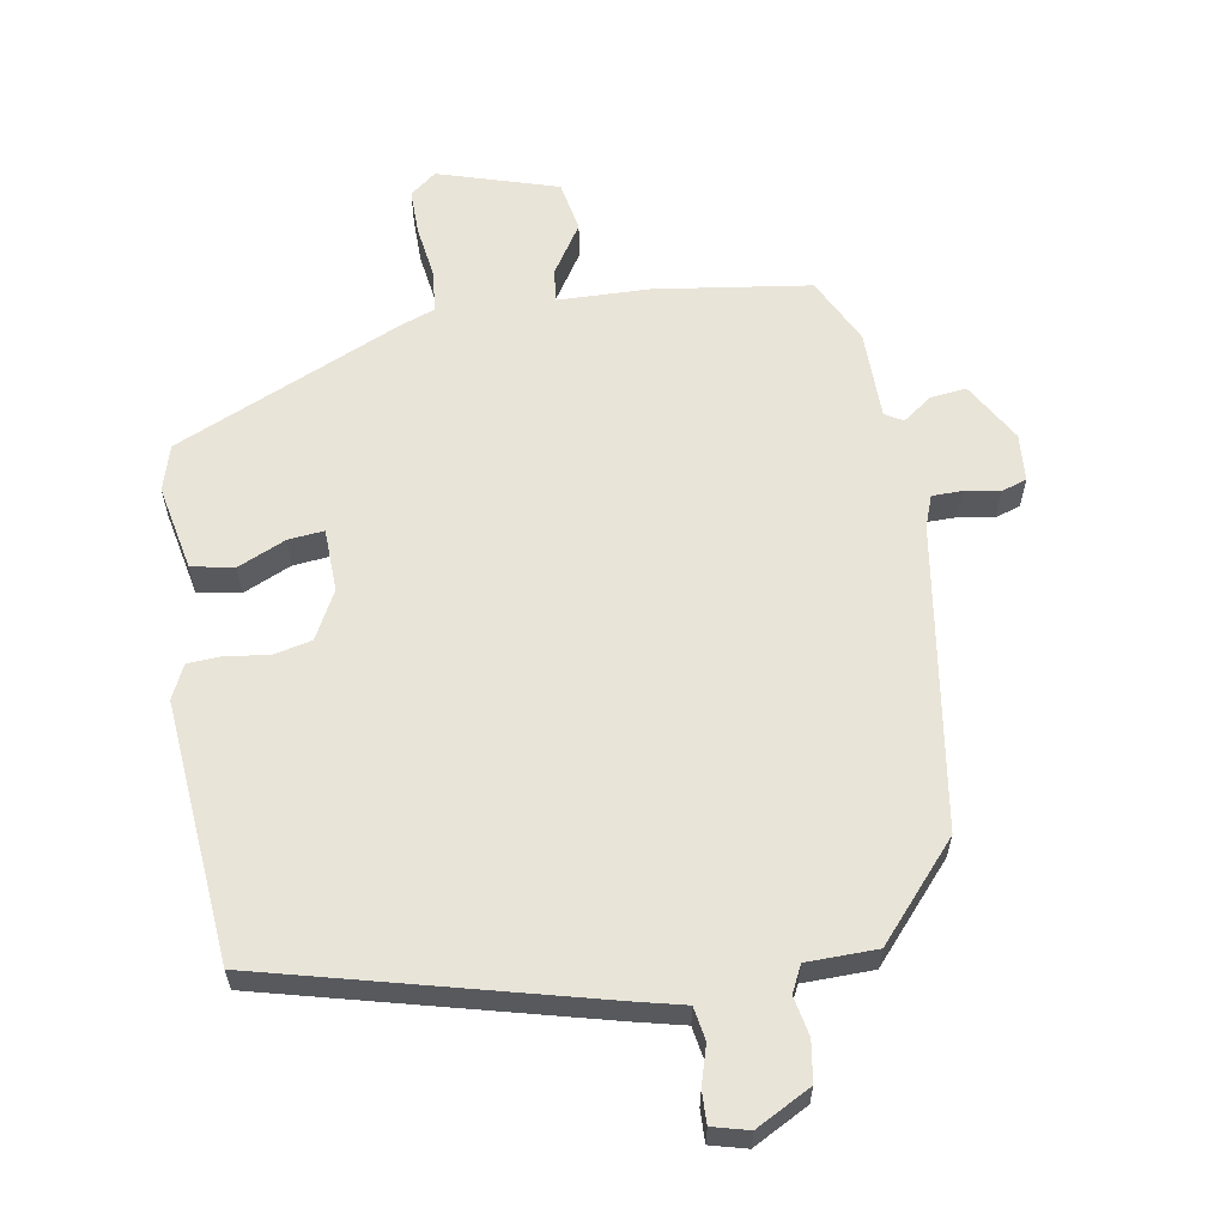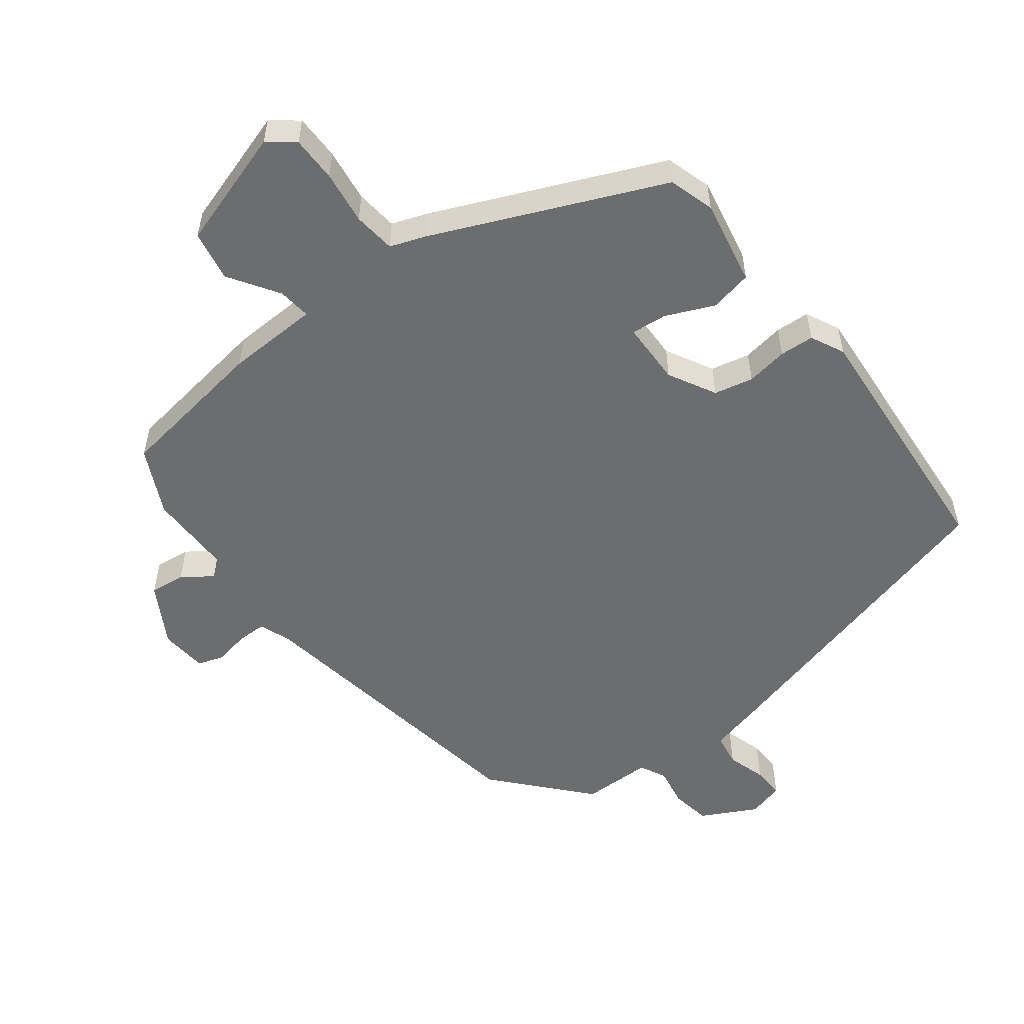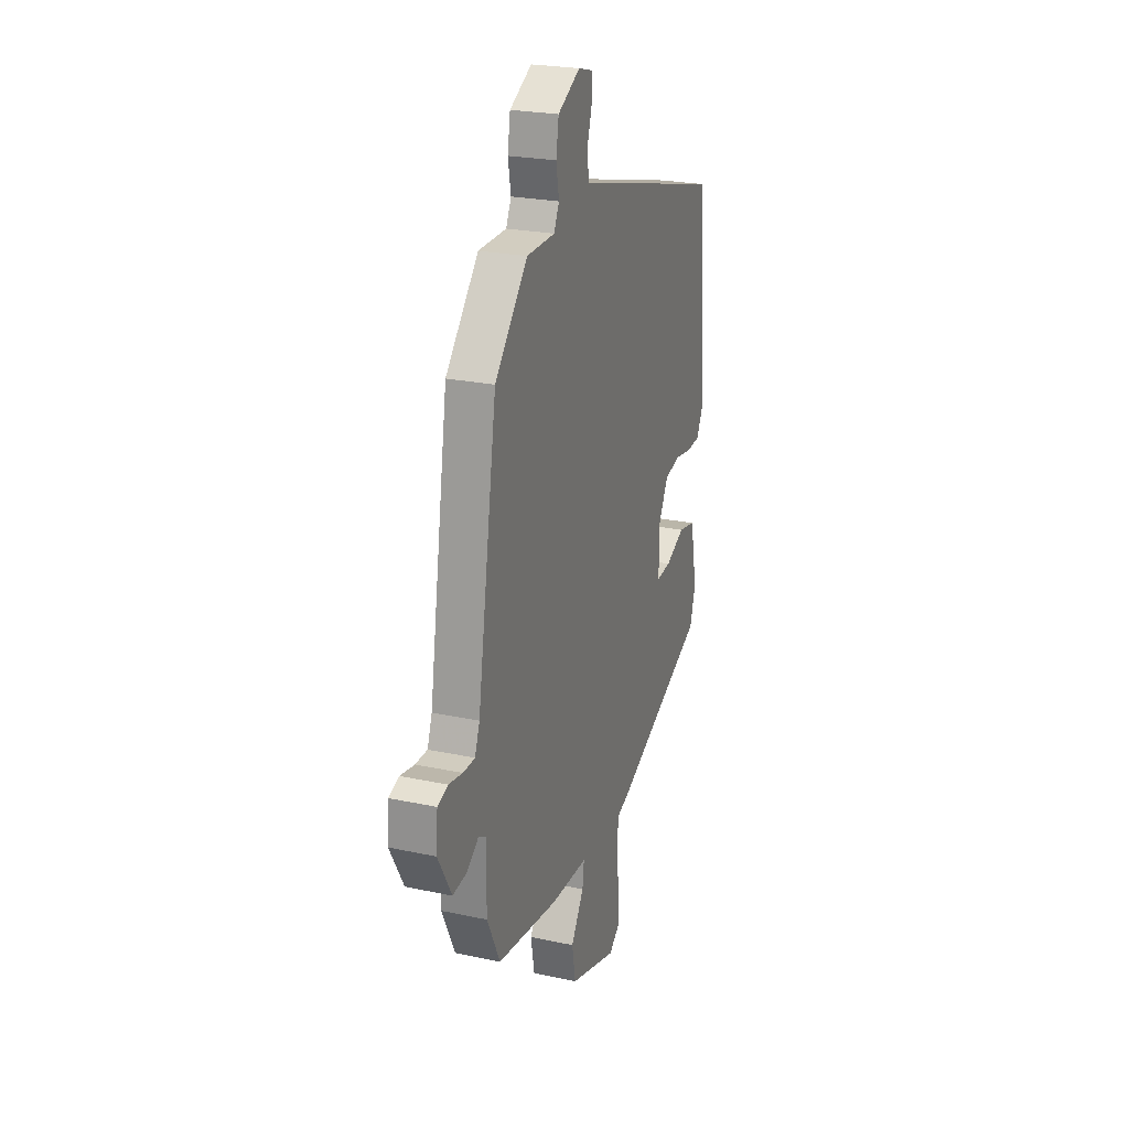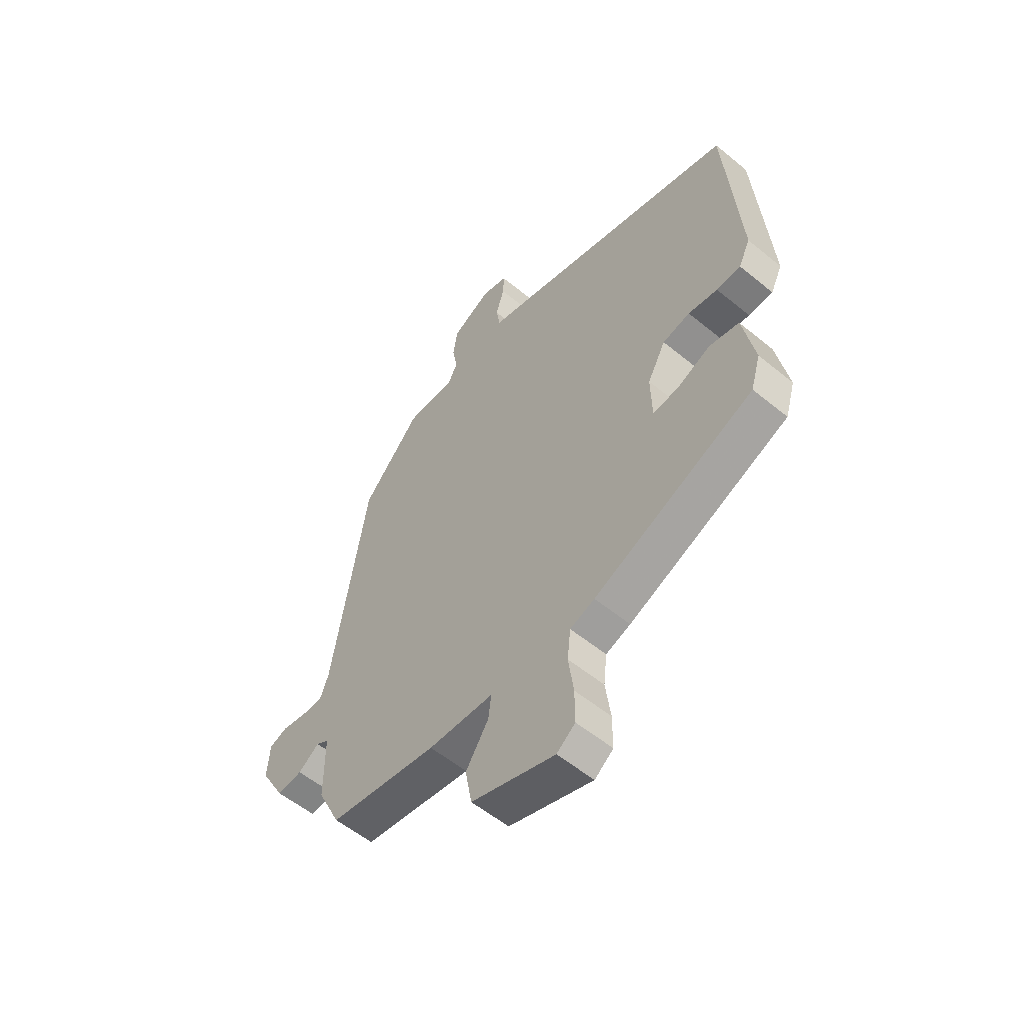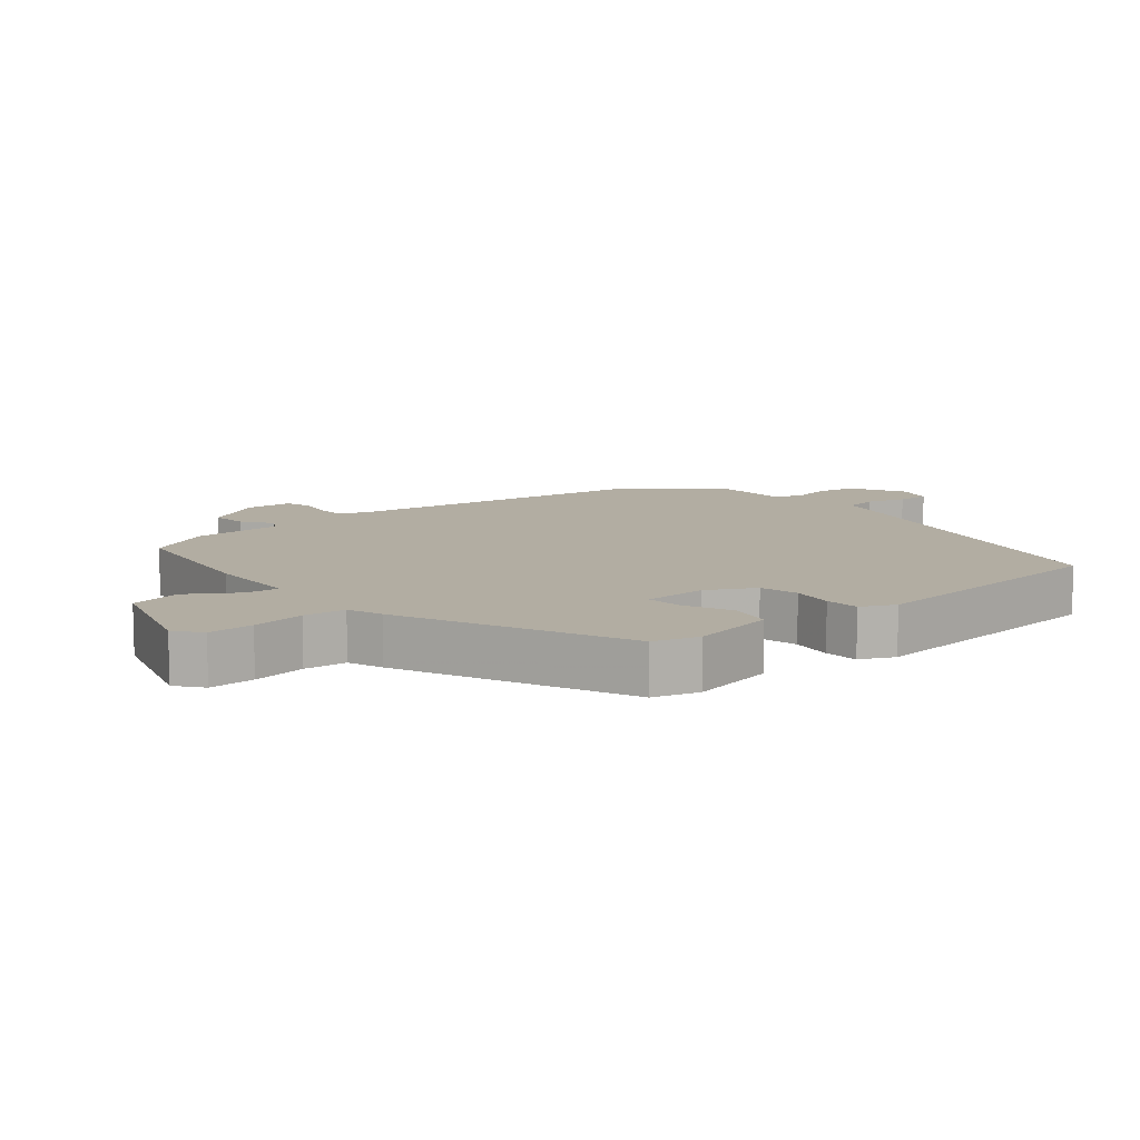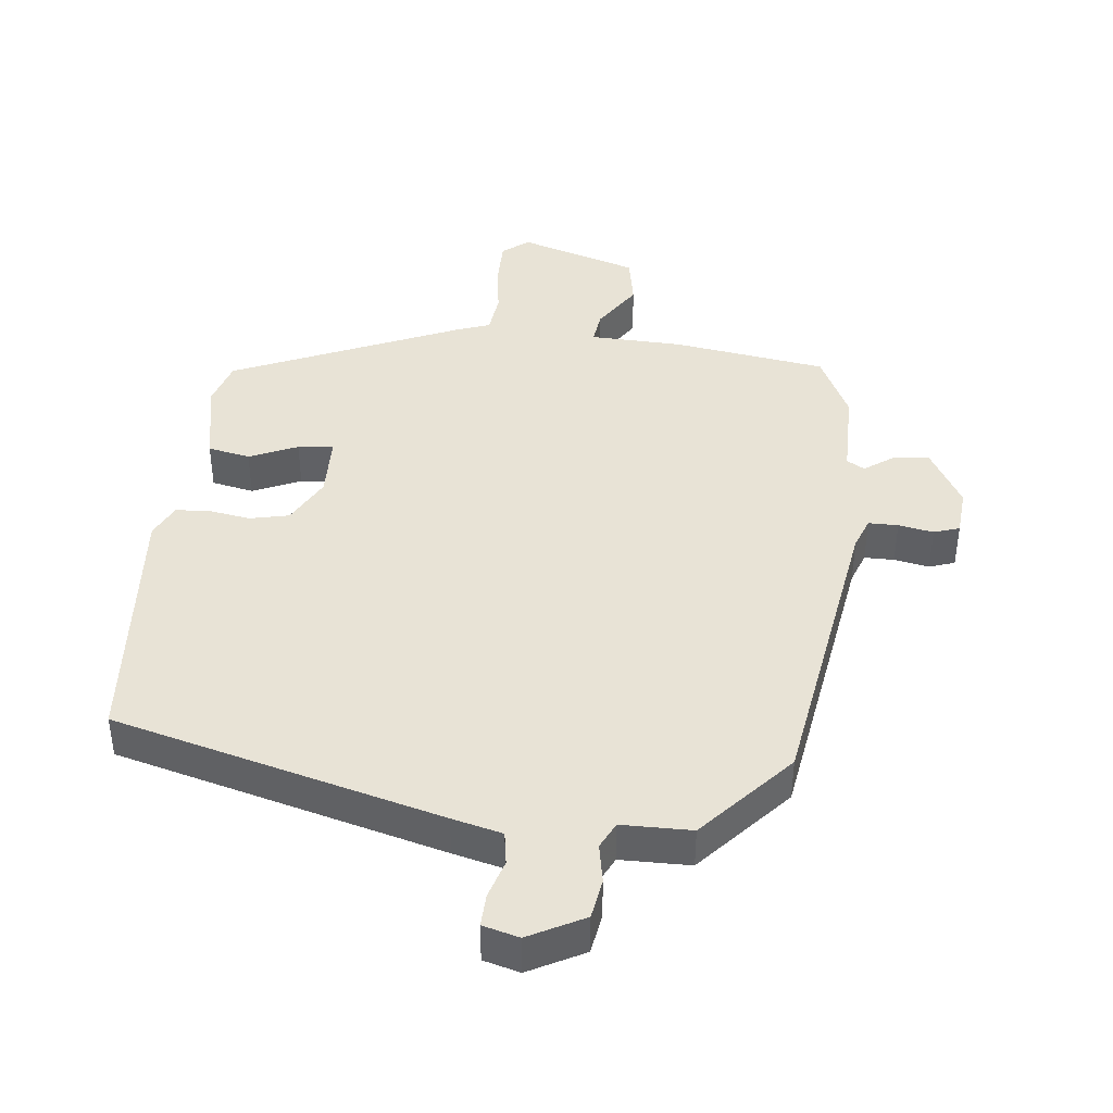
<metadata>
{"format":"obj","ext":"obj","renderer":"f3d","projection":"perspective","resolution":1024,"background":"white","views":[{"elev":60.5,"azim":-10.1,"up":"+Y"},{"elev":-53.9,"azim":-142.6,"up":"+Y"},{"elev":24.2,"azim":109.5,"up":"+Z"},{"elev":-55.8,"azim":-130.8,"up":"+Z"},{"elev":10.6,"azim":-130.3,"up":"+Y"},{"elev":41.8,"azim":6.2,"up":"+Y"}]}
</metadata>
<code>
v -0.462 0.07 -0.389
v -0.483 0.07 -0.32
v -0.458 0.07 -0.19
v -0.394 0.07 -0.177
v -0.321 0.07 -0.209
v -0.267 0.07 -0.214
v -0.265 0.07 -0.118
v -0.304 0.07 -0.046
v -0.363 0.07 -0.033
v -0.426 0.07 -0.043
v -0.478 0.07 -0.04
v -0.503 0.07 0.011
v -0.473 0.07 0.406
v 0.023 0.07 0.538
v 0.099 0.07 0.557
v 0.107 0.07 0.607
v 0.089 0.07 0.666
v 0.087 0.07 0.715
v 0.142 0.07 0.73
v 0.226 0.07 0.686
v 0.236 0.07 0.625
v 0.225 0.07 0.565
v 0.245 0.07 0.525
v 0.351 0.07 0.524
v 0.475 0.07 0.385
v 0.549 0.07 -0.075
v 0.567 0.07 -0.123
v 0.612 0.07 -0.123
v 0.665 0.07 -0.113
v 0.704 0.07 -0.126
v 0.71 0.07 -0.198
v 0.658 0.07 -0.289
v 0.604 0.07 -0.283
v 0.559 0.07 -0.251
v 0.532 0.07 -0.267
v 0.532 0.07 -0.402
v 0.483 0.07 -0.503
v 0.25 0.07 -0.538
v 0.11 0.07 -0.543
v 0.116 0.07 -0.593
v 0.165 0.07 -0.668
v 0.151 0.07 -0.745
v -0.029 0.07 -0.802
v -0.069 0.07 -0.771
v -0.069 0.07 -0.702
v -0.058 0.07 -0.621
v -0.065 0.07 -0.557
v -0.118 0.07 -0.538
v -0.462 0 -0.389
v -0.483 0 -0.32
v -0.458 0 -0.19
v -0.394 0 -0.177
v -0.321 0 -0.209
v -0.267 0 -0.214
v -0.265 0 -0.118
v -0.304 0 -0.046
v -0.363 0 -0.033
v -0.426 0 -0.043
v -0.478 0 -0.04
v -0.503 0 0.011
v -0.473 0 0.406
v 0.023 0 0.538
v 0.099 0 0.557
v 0.107 0 0.607
v 0.089 0 0.666
v 0.087 0 0.715
v 0.142 0 0.73
v 0.226 0 0.686
v 0.236 0 0.625
v 0.225 0 0.565
v 0.245 0 0.525
v 0.351 0 0.524
v 0.475 0 0.385
v 0.549 0 -0.075
v 0.567 0 -0.123
v 0.612 0 -0.123
v 0.665 0 -0.113
v 0.704 0 -0.126
v 0.71 0 -0.198
v 0.658 0 -0.289
v 0.604 0 -0.283
v 0.559 0 -0.251
v 0.532 0 -0.267
v 0.532 0 -0.402
v 0.483 0 -0.503
v 0.25 0 -0.538
v 0.11 0 -0.543
v 0.116 0 -0.593
v 0.165 0 -0.668
v 0.151 0 -0.745
v -0.029 0 -0.802
v -0.069 0 -0.771
v -0.069 0 -0.702
v -0.058 0 -0.621
v -0.065 0 -0.557
v -0.118 0 -0.538
f 47 48 1 2
f 43 44 45 46
f 43 46 47
f 40 41 42 43
f 39 40 43 47
f 36 37 38 39
f 35 36 39 47
f 34 35 47 2
f 32 33 34
f 31 32 34
f 28 29 30 31
f 27 28 31 34
f 26 27 34 2
f 23 24 25 26
f 19 20 21 22
f 19 22 23
f 16 17 18 19
f 15 16 19 23
f 9 10 11 12
f 8 9 12 13
f 7 8 13 14
f 2 3 4 5
f 2 5 6
f 26 2 6
f 14 15 23 26
f 6 7 14 26
f 50 49 96 95
f 94 93 92 91
f 95 94 91
f 91 90 89 88
f 95 91 88 87
f 87 86 85 84
f 95 87 84 83
f 50 95 83 82
f 82 81 80
f 82 80 79
f 79 78 77 76
f 82 79 76 75
f 50 82 75 74
f 74 73 72 71
f 70 69 68 67
f 71 70 67
f 67 66 65 64
f 71 67 64 63
f 60 59 58 57
f 61 60 57 56
f 62 61 56 55
f 53 52 51 50
f 54 53 50
f 54 50 74
f 74 71 63 62
f 74 62 55 54
f 1 49 50 2
f 2 50 51 3
f 3 51 52 4
f 4 52 53 5
f 5 53 54 6
f 6 54 55 7
f 7 55 56 8
f 8 56 57 9
f 9 57 58 10
f 10 58 59 11
f 11 59 60 12
f 12 60 61 13
f 13 61 62 14
f 14 62 63 15
f 15 63 64 16
f 16 64 65 17
f 17 65 66 18
f 18 66 67 19
f 19 67 68 20
f 20 68 69 21
f 21 69 70 22
f 22 70 71 23
f 23 71 72 24
f 24 72 73 25
f 25 73 74 26
f 26 74 75 27
f 27 75 76 28
f 28 76 77 29
f 29 77 78 30
f 30 78 79 31
f 31 79 80 32
f 32 80 81 33
f 33 81 82 34
f 34 82 83 35
f 35 83 84 36
f 36 84 85 37
f 37 85 86 38
f 38 86 87 39
f 39 87 88 40
f 40 88 89 41
f 41 89 90 42
f 42 90 91 43
f 43 91 92 44
f 44 92 93 45
f 45 93 94 46
f 46 94 95 47
f 47 95 96 48
f 48 96 49 1

</code>
